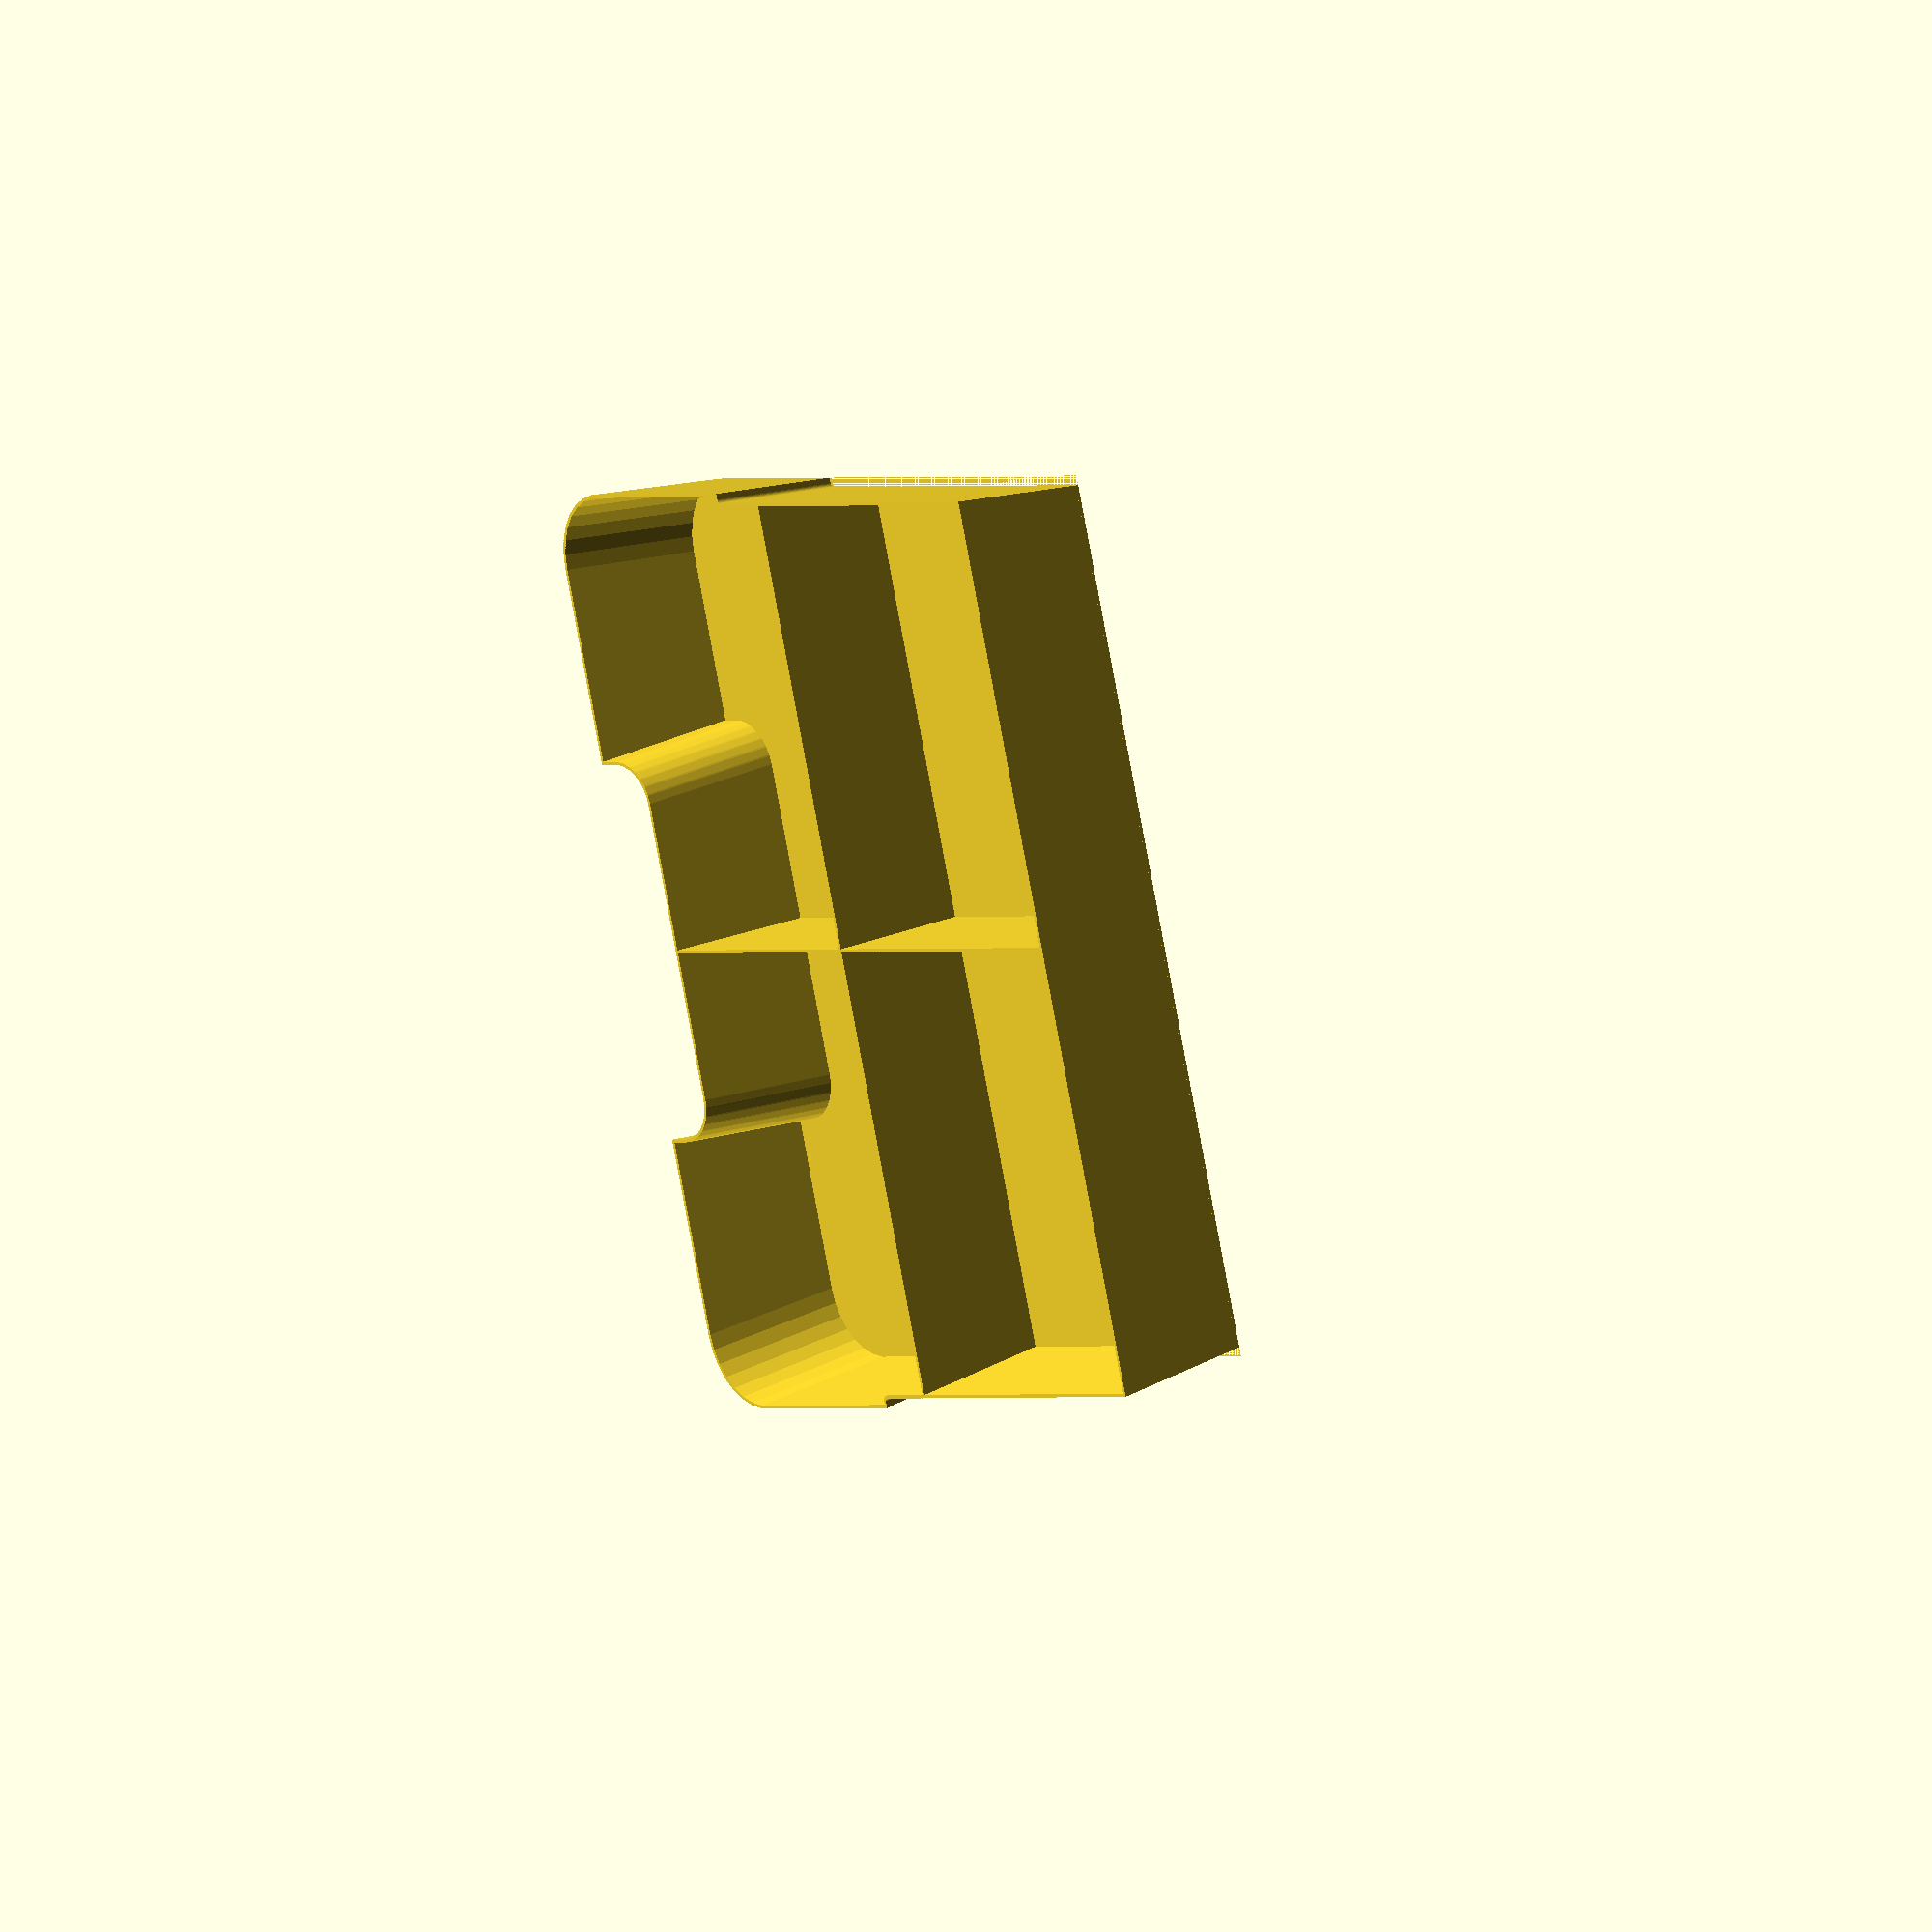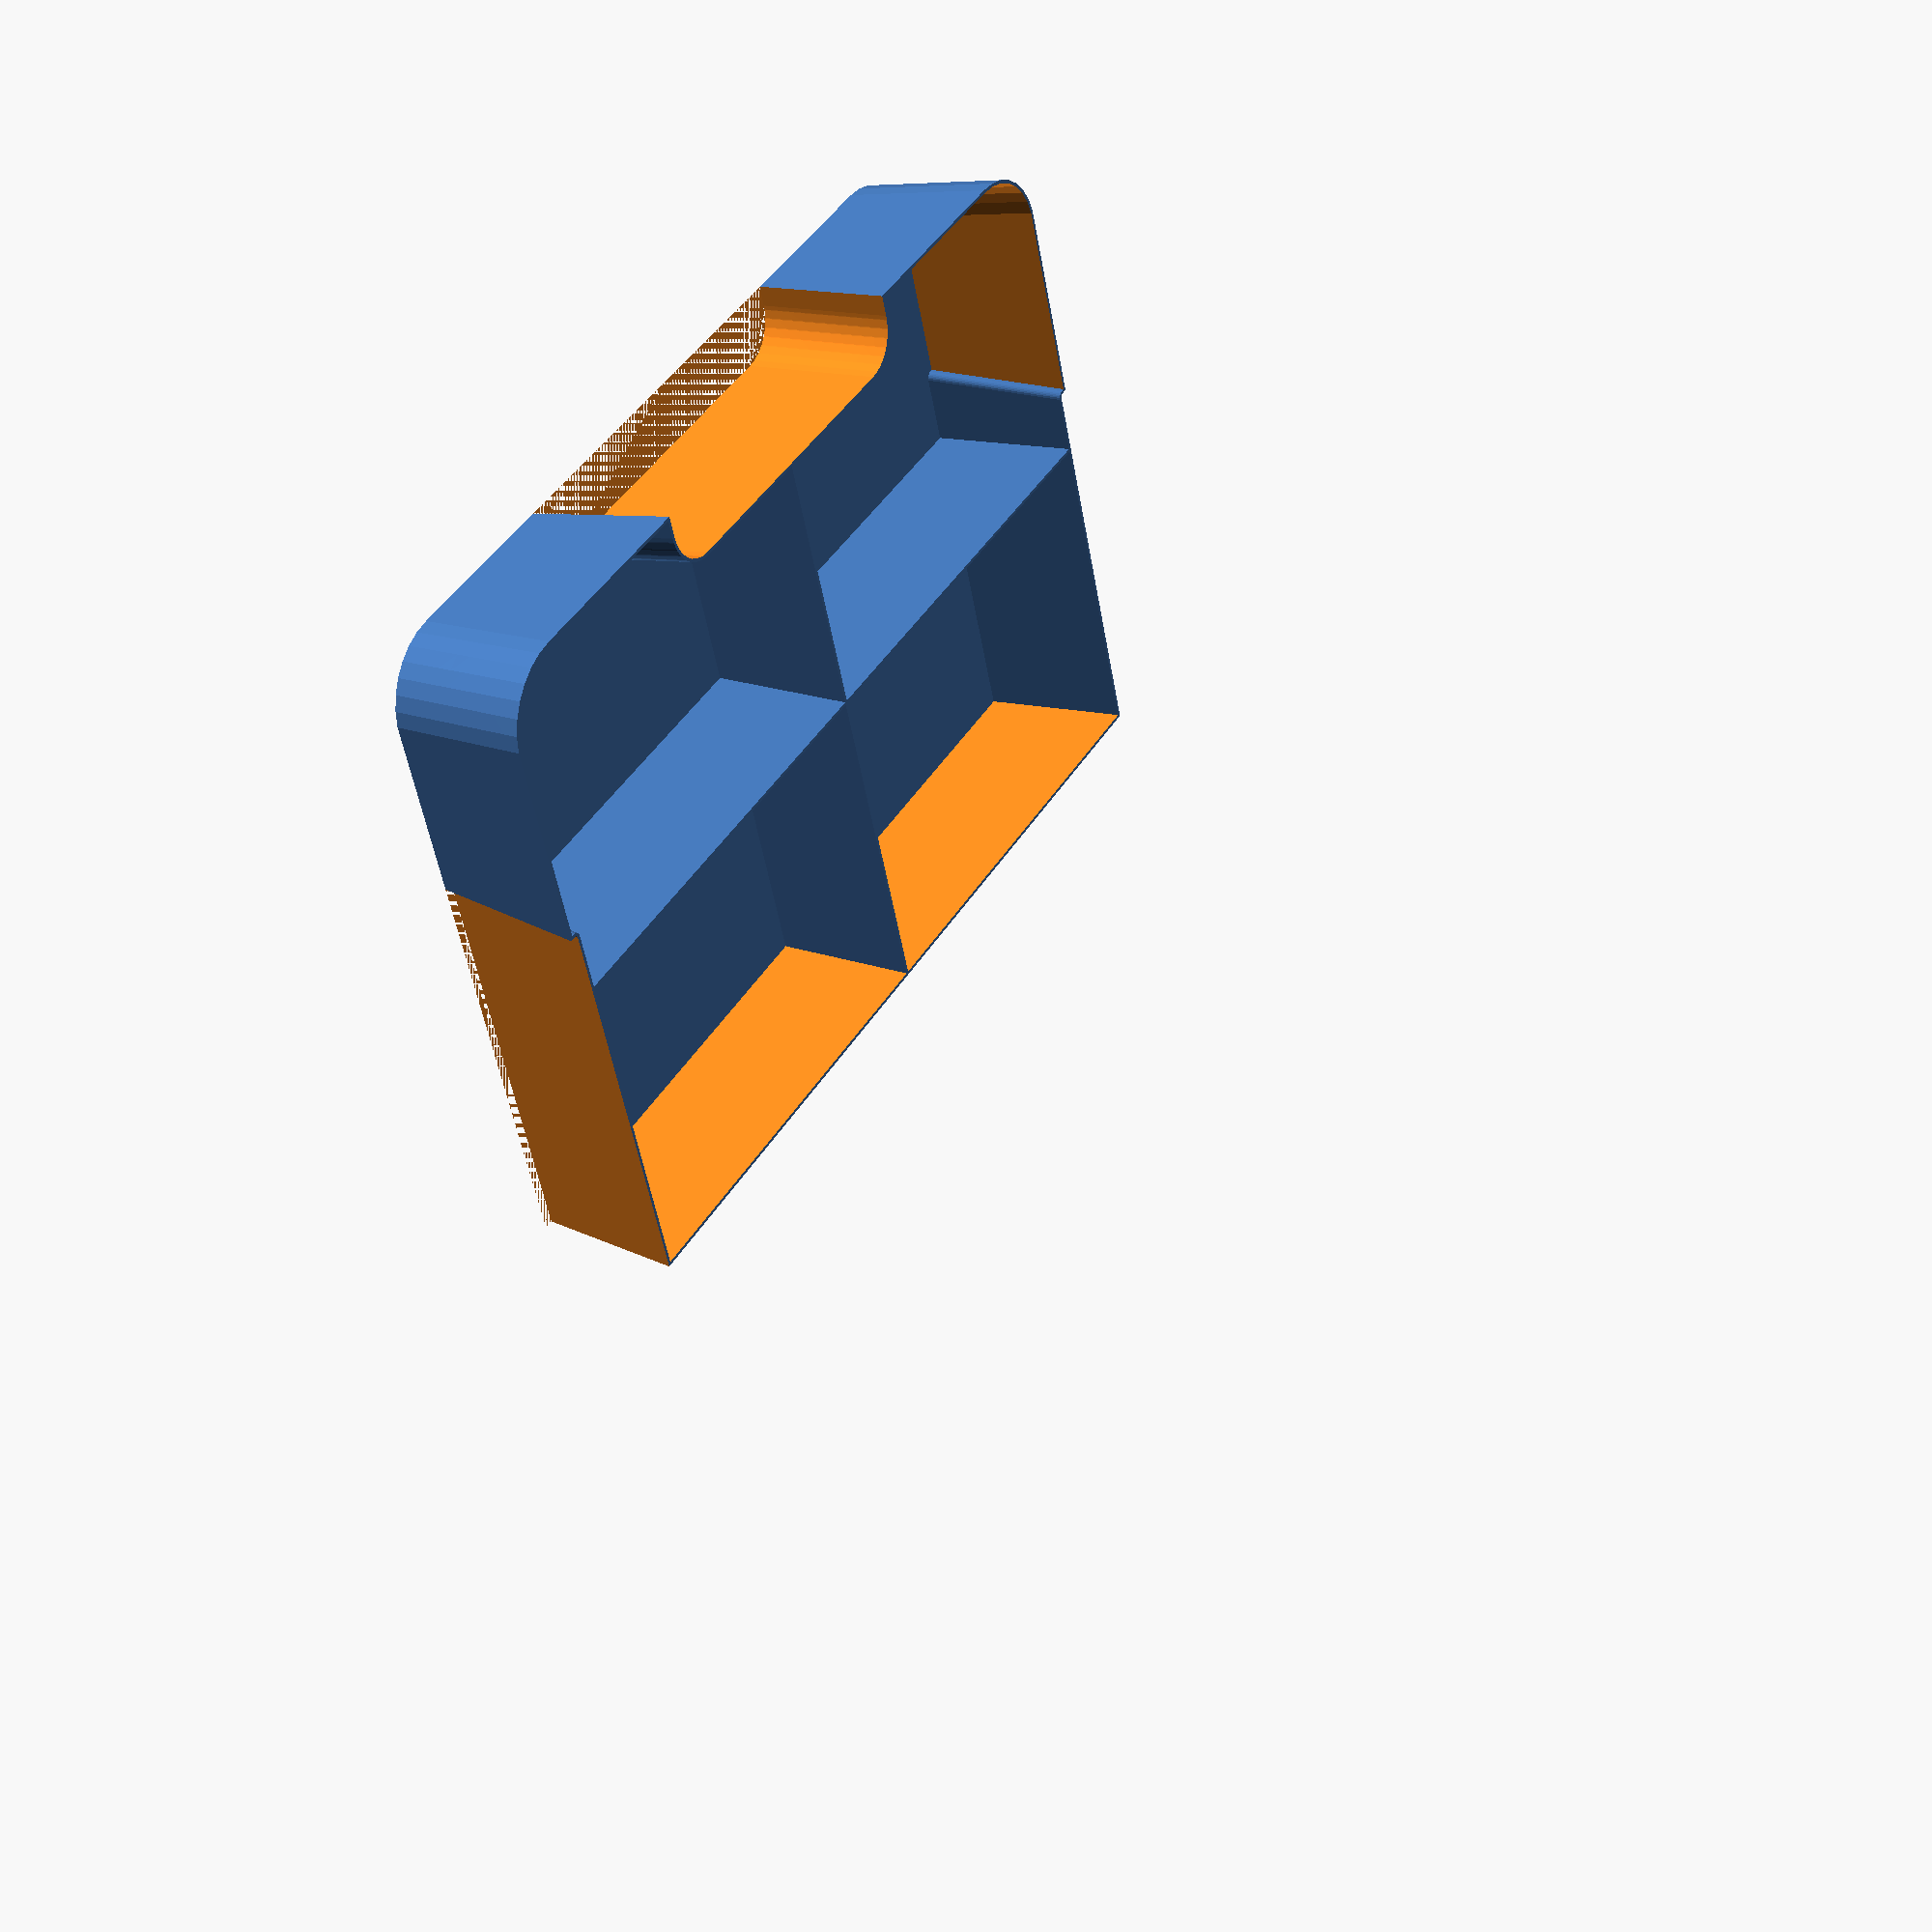
<openscad>
// Layer to generate (boxes get wider to the top so)
Active_Layer = 1; // [1:10]

// Inserts per box (one insert is a layer)
Layers = 3; // [1:10]

// Wall thickness
Wall_Thickness = 0.8;

// Bottom thickness
Bottom_Thickness = 0.8;

// Amount of cells in larger box dimension
Cell_Columns = 2; // [1:10]

// Amount of cells in smaller box dimension
Cell_Rows = 2; // [1:10]

// Additional spacing between box and insert
Addtional_Spacing = 1;

// Halve (just print half a layer)
Halve = "column"; // ["false":false, "column":column, "row":row]

// Resolution used to render curved surfaces (experiment with low resolutions, and render the final results with higher resolution settings)
Resolution = 30; // [30:Low (12 degrees), 60:Medium (6 degrees), 120:High (3 degrees)]

module Samla_Base(width, depth, height, diameter) {
    hull() {
        if (Halve == "false") {
            translate([-(width/2-diameter), -(depth/2-diameter)]) circle(diameter);
            translate([-(width/2-diameter), depth/2-diameter]) circle(diameter);
            translate([width/2-diameter, -(depth/2-diameter)]) circle(diameter);
            translate([width/2-diameter, depth/2-diameter]) circle(diameter);
        }
        else if (Halve == "column") {
            translate([0-Addtional_Spacing/2, -(depth/2-diameter)-diameter]) square(diameter, false);
            translate([0-Addtional_Spacing/2, depth/2-diameter]) square(diameter, false);
            translate([width/2-diameter, -(depth/2-diameter)]) circle(diameter);
            translate([width/2-diameter, depth/2-diameter]) circle(diameter);
        }
        else if (Halve == "row") {
            translate([-(width/2-diameter), 0-Addtional_Spacing/2]) square(diameter, false);
            translate([-(width/2-diameter), depth/2-diameter]) circle(diameter);
            translate([width/2-diameter, 0-Addtional_Spacing/2]) square(diameter, false);
            translate([width/2-diameter, depth/2-diameter]) circle(diameter);
        }
    }
}

module Samla_HandleAndCutout(width, depth, height, diameter, depth_handle, scale_w, scale_d, offset) {
    handle_cutout_height = height-23; // needed to calculate if we need handle and cutout, low layers on top don't need them
    width_handle_inner = width-33;
    depth_cutout = 5;
    scale_handle = 0.86;
    scale_cutout = 0.92;    
    width_cutout = width-(depth-depth_handle);

    if ((height/Layers)*(Active_Layer-1)<handle_cutout_height) {
        linear_extrude(height=height, scale=[scale_cutout, scale_d]) {
            offset(Addtional_Spacing-offset) translate([0, depth/2]) square([width_cutout, depth_cutout], true);
        }
        linear_extrude(height=height, scale=[scale_cutout, scale_d]) {
            offset(Addtional_Spacing-offset) translate([0, -depth/2]) square([width_cutout, depth_cutout], true);
        }
        linear_extrude(height=height, scale=[scale_w, scale_handle]) {
            offset(Addtional_Spacing-offset)
            hull() {
                translate([-(width_handle_inner/2+diameter/2), -(depth_handle/2-diameter/2)]) circle(diameter/2);
                translate([-(width_handle_inner/2+diameter/2), depth_handle/2-diameter/2]) circle(diameter/2);
                translate([-(width_handle_inner/2+diameter), 0]) square([diameter, depth_handle], true);
            }
        }
        linear_extrude(height=height, scale=[scale_w, scale_handle]) {
            offset(Addtional_Spacing-offset)
            hull() {
                translate([width_handle_inner/2+diameter/2, -(depth_handle/2-diameter/2)]) circle(diameter/2);
                translate([width_handle_inner/2+diameter/2, depth_handle/2-diameter/2]) circle(diameter/2);
                translate([width_handle_inner/2+diameter, 0]) square([diameter, depth_handle], true);
            }
        }
    }
}

module Samla_Content(width, depth, height, diameter, depth_handle, scale_w, scale_d, offset) {
    difference() {
        linear_extrude(height=height, scale = [scale_w, scale_d]) {
            offset(-Addtional_Spacing+offset) Samla_Base(width, depth, height, diameter);
        }
        Samla_HandleAndCutout(width, depth, height, diameter, depth_handle, scale_w, scale_d, offset);
    }
}

module Grid(width, depth, height, columns, rows, wall_thickness, scale_w, scale_d) {
    if (Halve == "false" || Halve == "row") {
        for (i=[-(columns/2-1):1:columns/2-1]) {
            translate([i*(width/columns+2*wall_thickness), 0, height/2])
                cube([wall_thickness, depth*scale_d, height], true);
        }
    }
    else if (Halve == "column") {
        for (i=[0:1:columns-1]) {
            translate([i*(width/2/columns+2*wall_thickness), 0, height/2])
                cube([wall_thickness, depth*scale_d, height], true);
        }
    }

    if (Halve == "false" || Halve == "column") {
        for (i=[-(rows/2-1):1:rows/2-1]) {
            translate([0, i*(depth/rows+2*wall_thickness), height/2])
                rotate([0, 0, 90])
                cube([wall_thickness, width*scale_w, height], true);
        }
    }
    else if (Halve == "row") {
        for (i=[0:1:rows-1]) {
            translate([0, i*(depth/2/rows+2*wall_thickness), height/2])
                rotate([0, 0, 90])
                cube([wall_thickness, width*scale_w, height], true);
        }
    }
}

module Create_Samla_Insert($fn) {

    // 11 liters box dimensions
    width = 347;
    depth = 235;
    depth_handle = 102;
    diameter = 20;
    height = 115;
    scale_w = 1.075;
    scale_d = 1.115;

    translate([0, 0, -(height/Layers)*(Active_Layer-1)]) {
        intersection() {
            union() {
                // generate grid in inner box shape
                if (Cell_Columns>1 || Cell_Rows>1) {
                    intersection() {
                        Samla_Content(width, depth, height, diameter, depth_handle, scale_w, scale_d, 0);
                        Grid(width, depth, height, Cell_Columns, Cell_Rows, Wall_Thickness, scale_w, scale_d);
                    }
                }
                // generate surrounding wall
                difference() {
                    Samla_Content(width, depth, height, diameter, depth_handle, scale_w, scale_d, 0);
                    Samla_Content(width, depth, height, diameter, depth_handle, scale_w, scale_d, -Wall_Thickness);
                }
                // generate bottom
                intersection() {
                    Samla_Content(width, depth, height, diameter, depth_handle, scale_w, scale_d, 0);
                    translate([0, 0, (Bottom_Thickness/2)+(height/Layers)*(Active_Layer-1)]) cube([width*scale_w, depth*scale_d, Bottom_Thickness], true);
                }
            }
            // remove everything not needed for current layer
            translate([0, 0, (height/Layers/2)+(height/Layers)*(Active_Layer-1)]) cube([width*scale_w, depth*scale_d, height/Layers], true);
        }
    }
}

if (Active_Layer <= Layers) {
    Create_Samla_Insert(Resolution);
}
</openscad>
<views>
elev=158.9 azim=342.9 roll=128.3 proj=o view=solid
elev=158.2 azim=71.0 roll=239.0 proj=p view=solid
</views>
